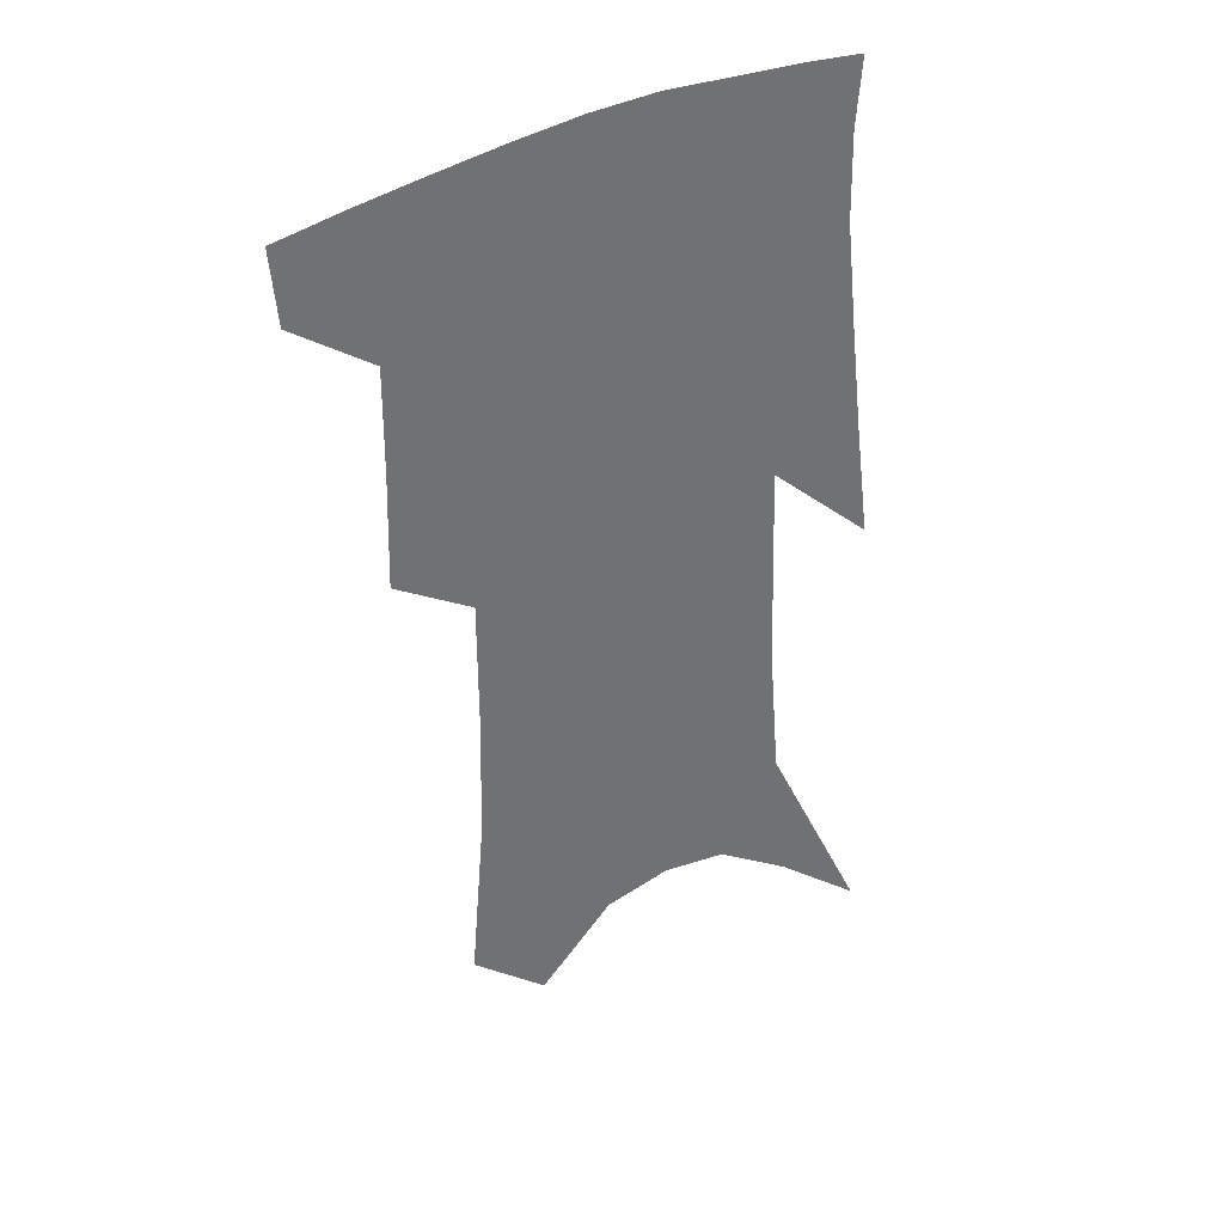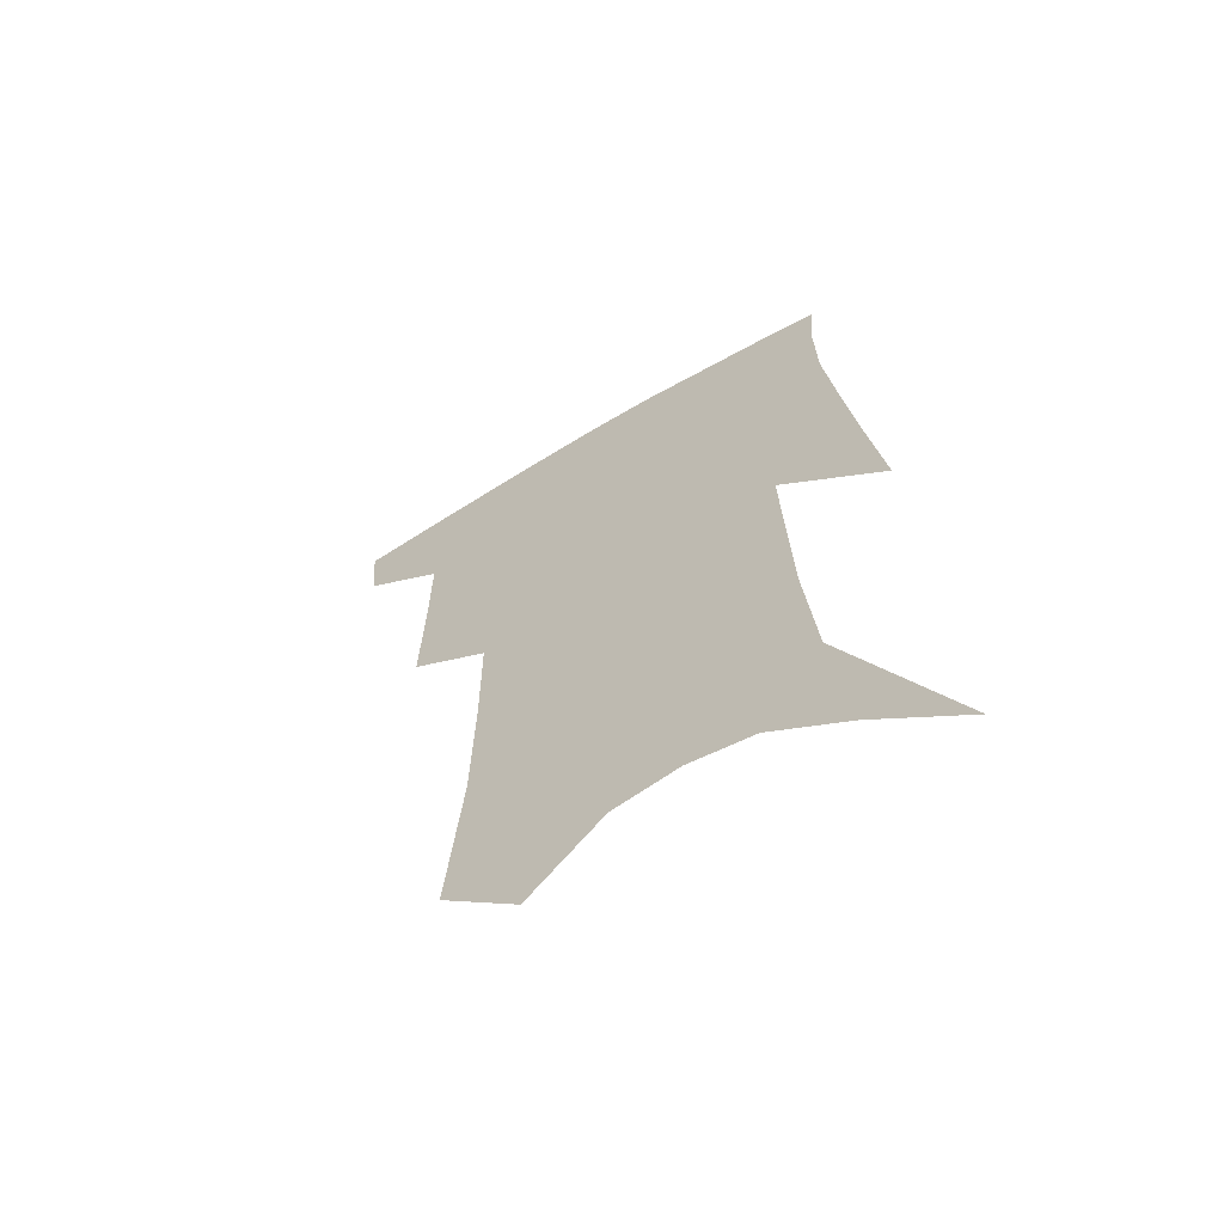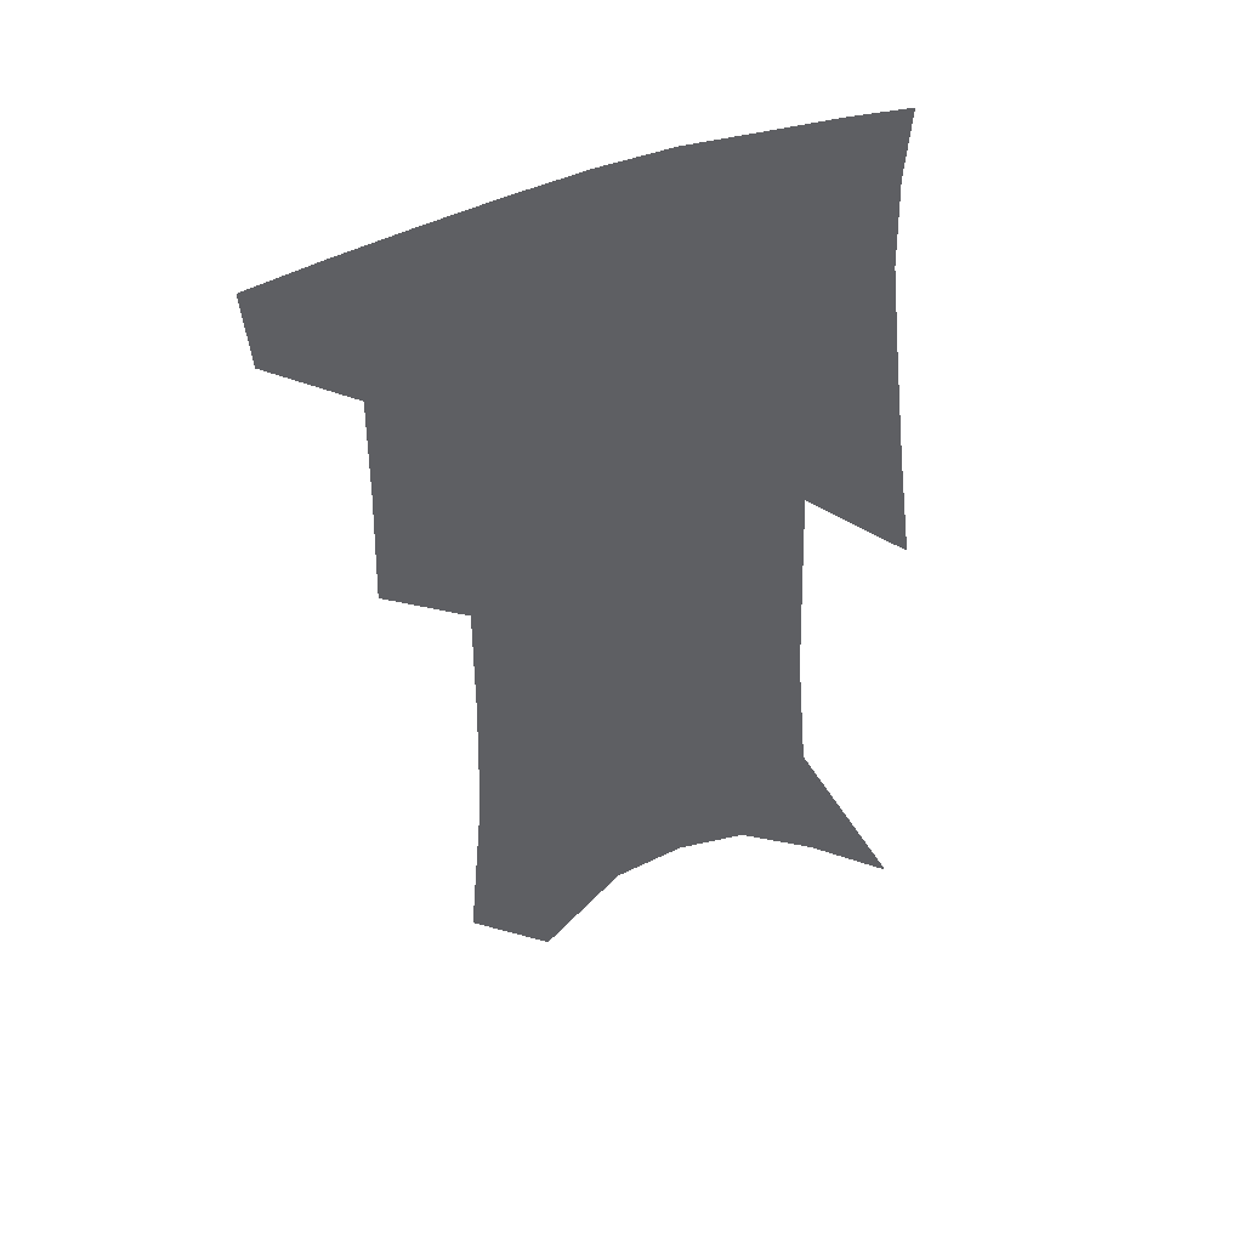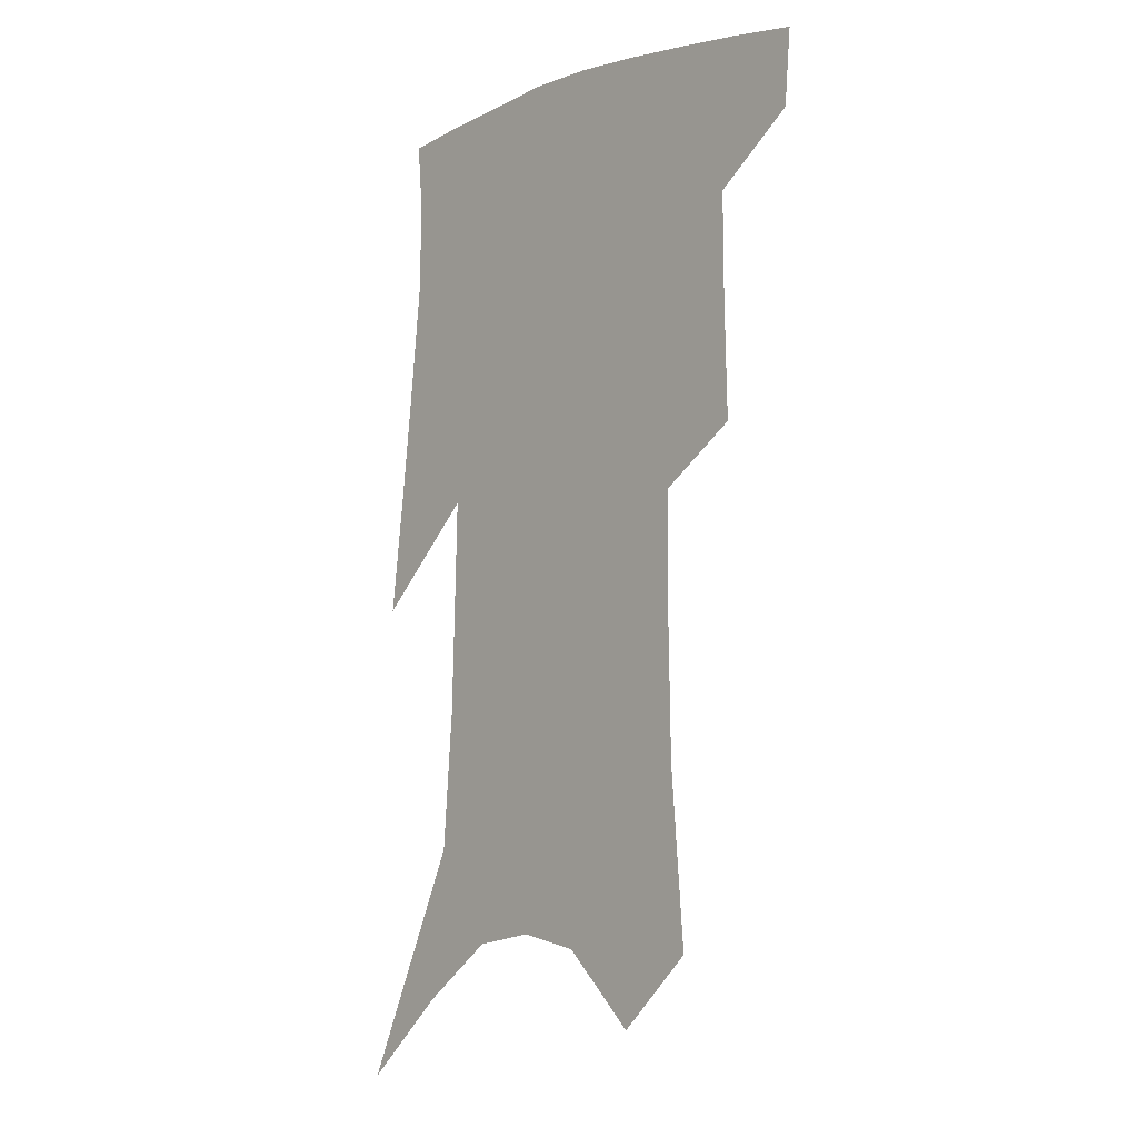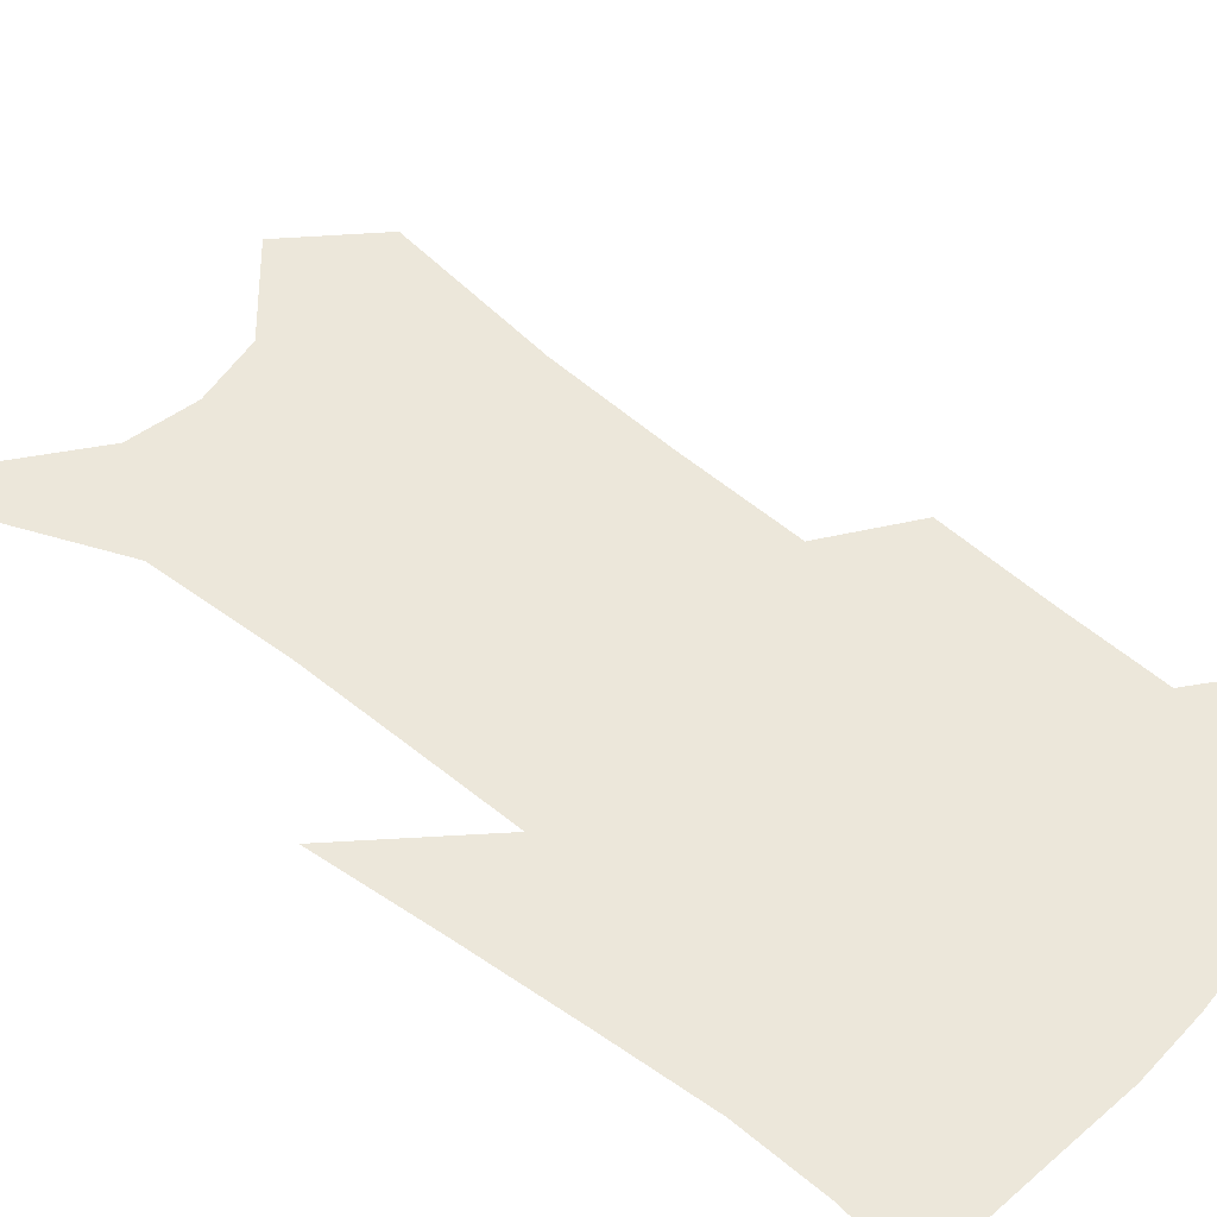
<metadata>
{"format":"obj","ext":"obj","renderer":"f3d","projection":"perspective","resolution":1024,"background":"white","views":[{"elev":37.5,"azim":-31.7,"up":"+Y"},{"elev":-65.2,"azim":30.4,"up":"+Y"},{"elev":46.4,"azim":-21.7,"up":"+Y"},{"elev":-7.9,"azim":-131.3,"up":"+Y"},{"elev":52.5,"azim":133.1,"up":"+Z"}]}
</metadata>
<code>
v 482.3 381.3 0
v 480.2 405.5 0
v 507.6 290 0
v 508.7 328.1 0
v 508.9 361.7 0
v 506.6 386.2 0
v 503.2 409.2 0
v 528.1 131.6 0
v 533 188.5 0
v 533.9 232.2 0
v 533.8 272.8 0
v 532.6 307.4 0
v 532.8 340.4 0
v 531.5 366.3 0
v 529.1 389.3 0
v 526.3 412.3 0
v 553.6 108.3 0
v 557.4 170.1 0
v 556.4 208.4 0
v 556.9 252.1 0
v 555.3 284.3 0
v 555.3 318.8 0
v 554.9 346.6 0
v 554.2 370.6 0
v 552 392.3 0
v 549.3 415.1 0
v 578.6 132.2 0
v 578.7 181.4 0
v 577.7 220.7 0
v 576.7 256.3 0
v 575.5 288.5 0
v 575.6 322.5 0
v 575.4 348.7 0
v 575.5 372.8 0
v 574.8 394.2 0
v 572.3 417.2 0
v 600.7 136.7 0
v 599.1 182.7 0
v 597.7 221.3 0
v 596.6 260.7 0
v 595.8 295.2 0
v 595.4 324.4 0
v 595.7 350.6 0
v 596.3 374 0
v 596.6 394.9 0
v 595.1 417.8 0
v 623 133.1 0
v 620.9 173.6 0
v 617.4 222.7 0
v 616.7 256.6 0
v 616.7 288 0
v 615.7 319.7 0
v 615.1 350.9 0
v 616.5 372.9 0
v 617.8 394.8 0
v 619.1 416 0
v 649.2 114.4 0
v 643.6 164 0
v 639.7 209.5 0
v 638.5 245 0
v 637.4 281.4 0
v 636.2 314.7 0
v 635.7 344.2 0
v 637.1 369.2 0
v 638.4 393.7 0
v 640.7 414.5 0
v 679.4 87.61 0
v 673.4 247.6 0
v 668 288.7 0
v 663.5 325.5 0
v 659.6 360.7 0
v 659 389.8 0
v 660.9 412.3 0
v 691 451 0
f 5 6 1
f 1 6 2
f 6 7 2
f 11 12 3
f 3 12 4
f 12 13 4
f 4 13 5
f 13 14 5
f 5 14 6
f 14 15 6
f 6 15 7
f 15 16 7
f 17 18 8
f 8 18 9
f 18 19 9
f 9 19 10
f 19 20 10
f 10 20 11
f 20 21 11
f 11 21 12
f 21 22 12
f 12 22 13
f 22 23 13
f 13 23 14
f 23 24 14
f 14 24 15
f 24 25 15
f 15 25 16
f 25 26 16
f 17 27 18
f 27 28 18
f 18 28 19
f 28 29 19
f 19 29 20
f 29 30 20
f 20 30 21
f 30 31 21
f 21 31 22
f 31 32 22
f 22 32 23
f 32 33 23
f 23 33 24
f 33 34 24
f 24 34 25
f 34 35 25
f 25 35 26
f 35 36 26
f 27 37 28
f 37 38 28
f 28 38 29
f 38 39 29
f 29 39 30
f 39 40 30
f 30 40 31
f 40 41 31
f 31 41 32
f 41 42 32
f 32 42 33
f 42 43 33
f 33 43 34
f 43 44 34
f 34 44 35
f 44 45 35
f 35 45 36
f 45 46 36
f 37 47 38
f 47 48 38
f 38 48 39
f 48 49 39
f 39 49 40
f 49 50 40
f 40 50 41
f 50 51 41
f 41 51 42
f 51 52 42
f 42 52 43
f 52 53 43
f 43 53 44
f 53 54 44
f 44 54 45
f 54 55 45
f 45 55 46
f 55 56 46
f 47 57 48
f 57 58 48
f 48 58 49
f 58 59 49
f 49 59 50
f 59 60 50
f 50 60 51
f 60 61 51
f 51 61 52
f 61 62 52
f 52 62 53
f 62 63 53
f 53 63 54
f 63 64 54
f 54 64 55
f 64 65 55
f 55 65 56
f 65 66 56
f 57 67 58
f 61 68 62
f 68 69 62
f 62 69 63
f 69 70 63
f 63 70 64
f 70 71 64
f 64 71 65
f 71 72 65
f 65 72 66
f 72 73 66

</code>
